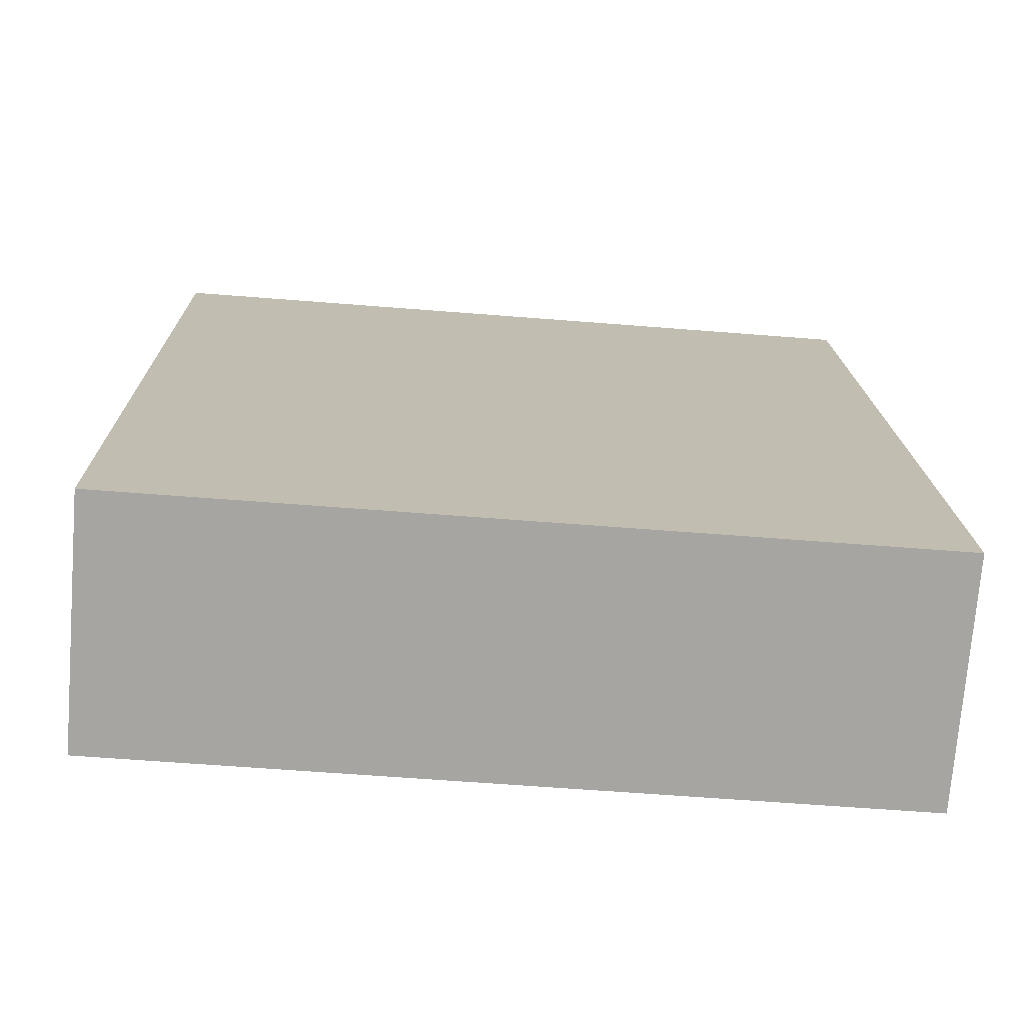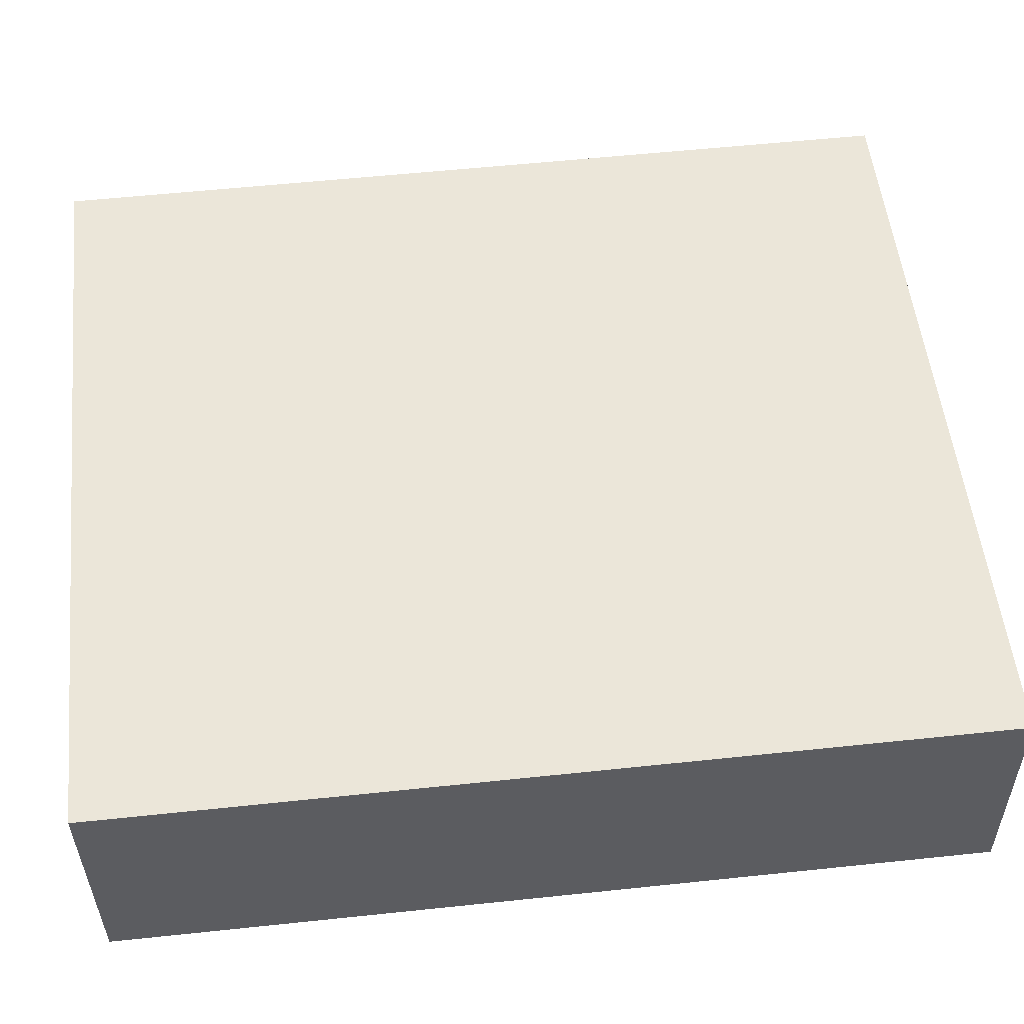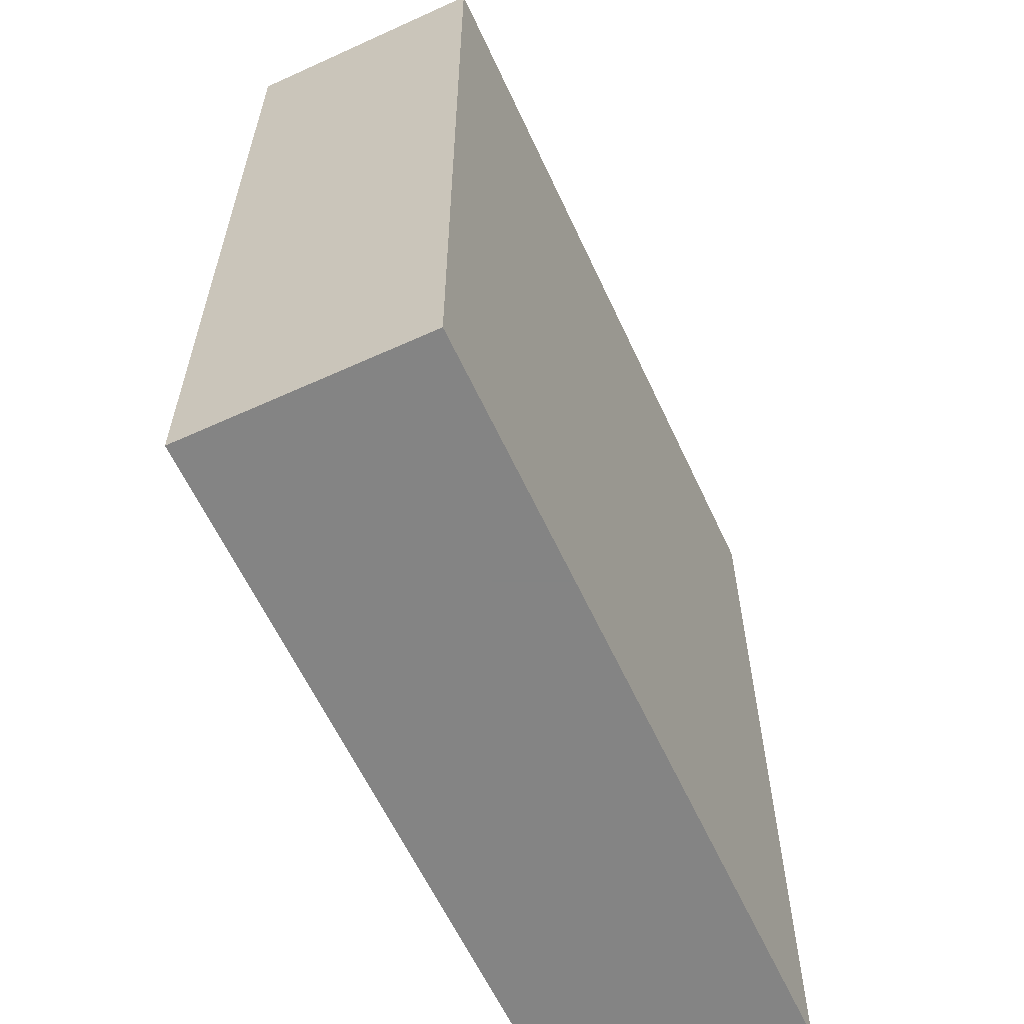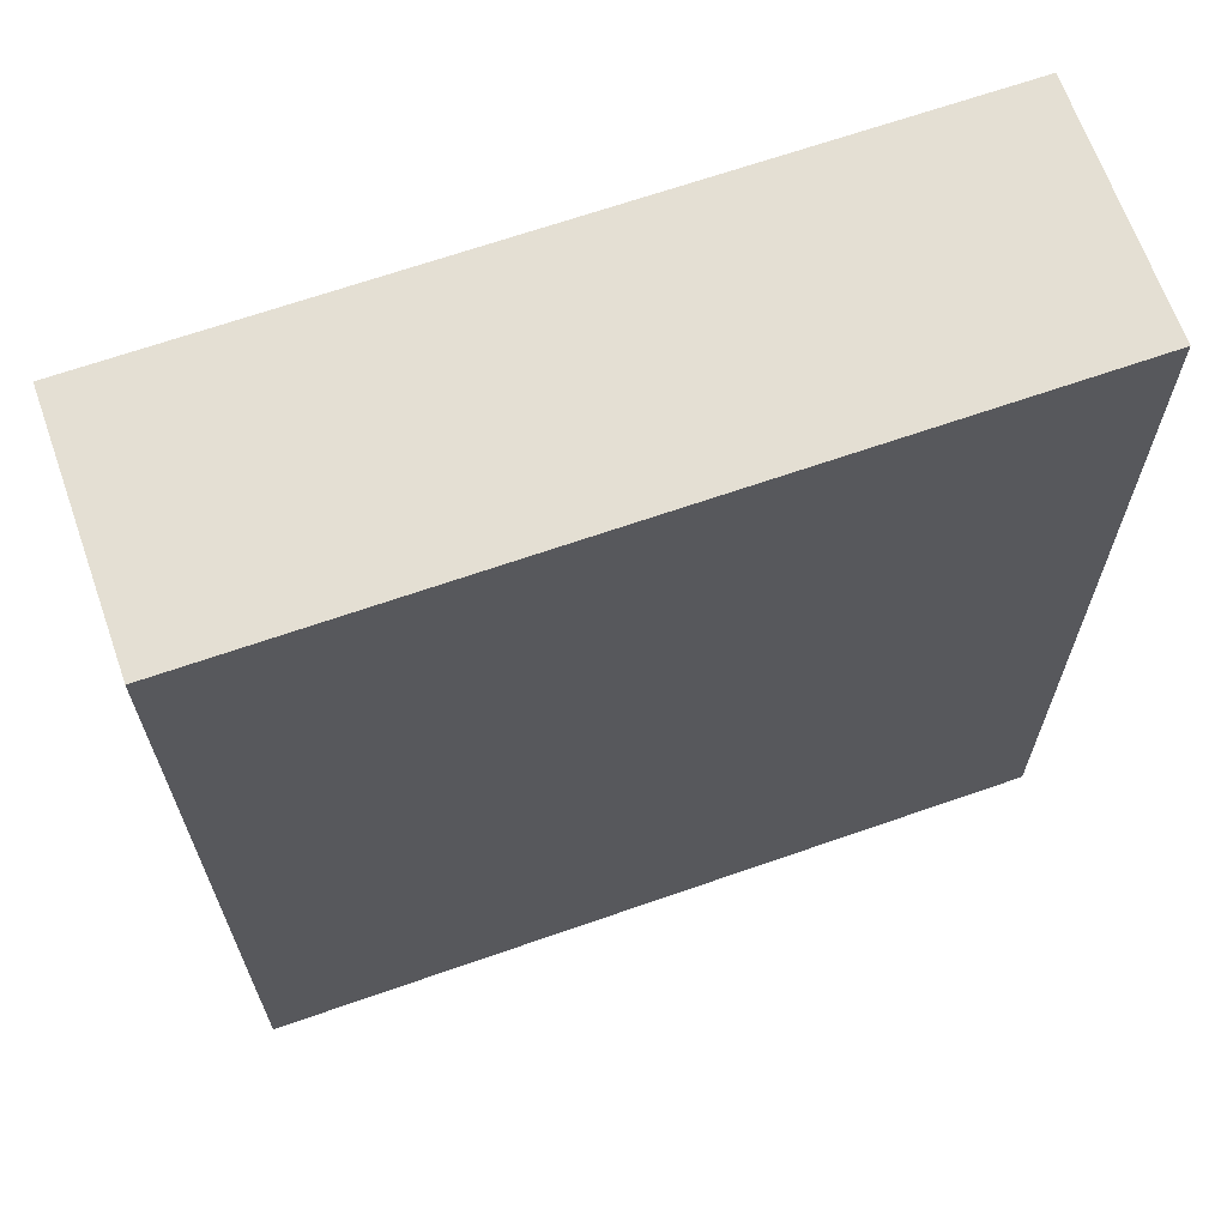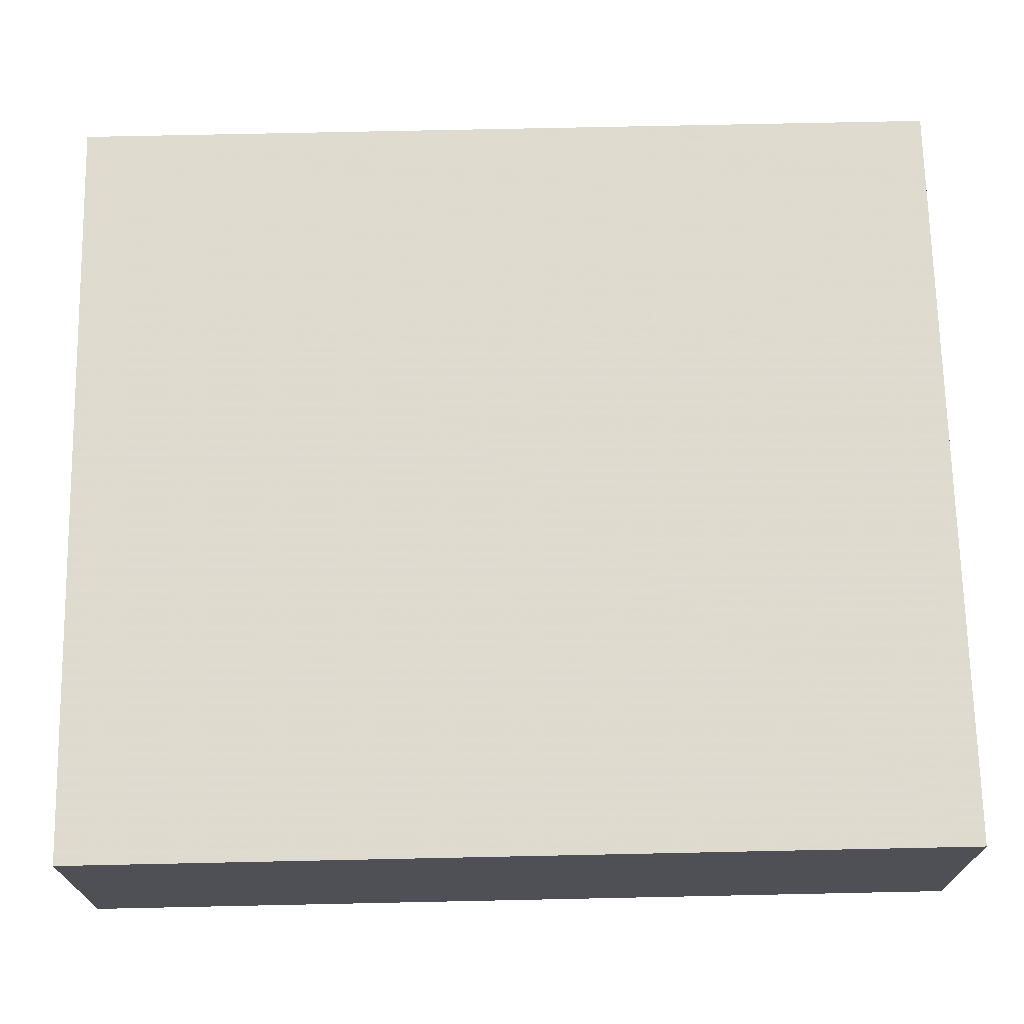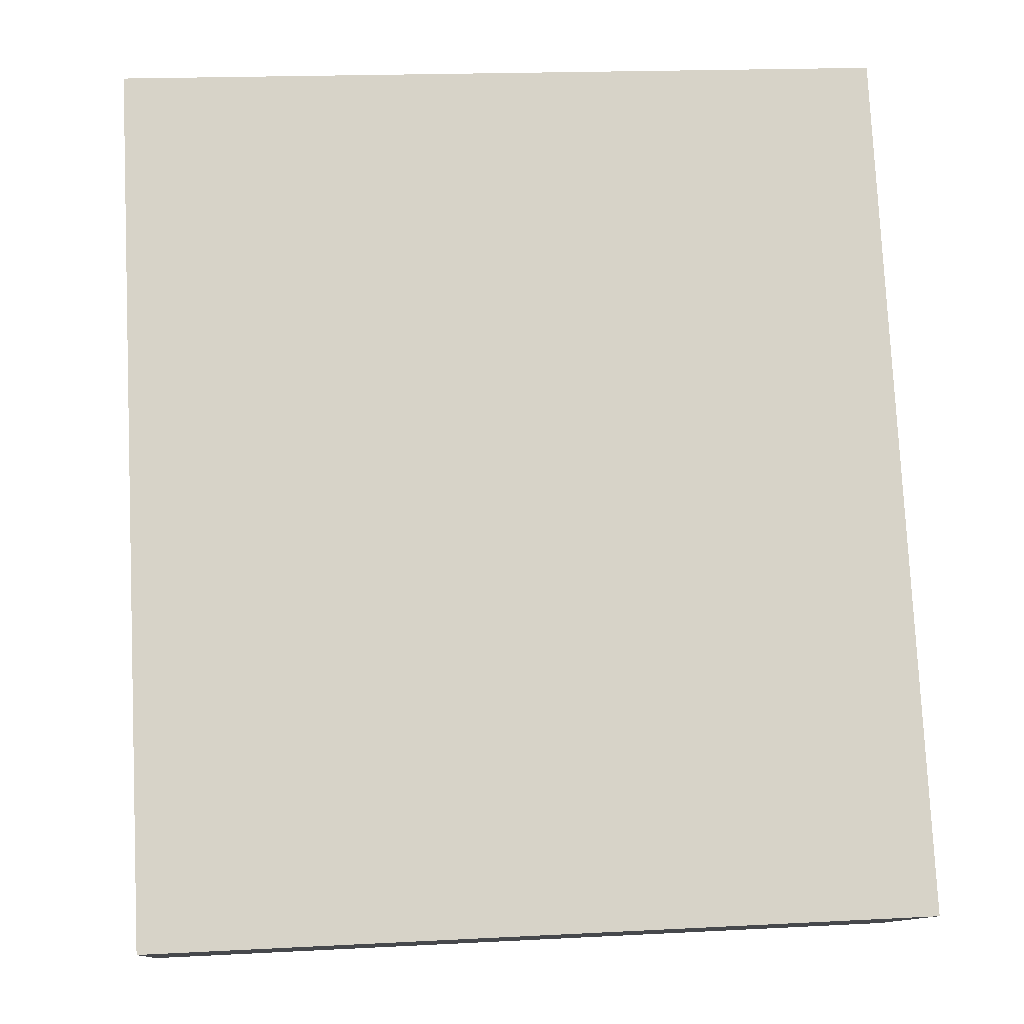
<metadata>
{"format":"obj","ext":"obj","renderer":"f3d","projection":"perspective","resolution":1024,"background":"white","views":[{"elev":16.3,"azim":-1.1,"up":"+Z"},{"elev":58.2,"azim":-96.2,"up":"+Z"},{"elev":-61.3,"azim":-60.6,"up":"+Y"},{"elev":66.6,"azim":-14.8,"up":"+Y"},{"elev":75.1,"azim":-91.2,"up":"+Z"},{"elev":78.3,"azim":-2.8,"up":"+Z"}]}
</metadata>
<code>
v 3.954 0.03782 -1.781
v 3.958 0.03782 -1.728
v 4.127 0.03782 -1.742
v 4.123 0.03782 -1.794
v 3.954 -0.1545 -1.781
v 4.123 -0.1545 -1.794
v 4.127 -0.1545 -1.742
v 3.958 -0.1545 -1.728
v 4.123 -0.1545 -1.794
v 3.954 -0.1545 -1.781
v 3.954 0.03782 -1.781
v 4.123 0.03782 -1.794
v 4.127 -0.1545 -1.742
v 4.123 -0.1545 -1.794
v 4.123 0.03782 -1.794
v 4.127 0.03782 -1.742
v 3.958 -0.1545 -1.728
v 4.127 -0.1545 -1.742
v 4.127 0.03782 -1.742
v 3.958 0.03782 -1.728
v 3.954 -0.1545 -1.781
v 3.958 -0.1545 -1.728
v 3.958 0.03782 -1.728
v 3.954 0.03782 -1.781
f 1 2 3
f 1 3 4
f 5 6 7
f 5 7 8
f 9 10 11
f 9 11 12
f 13 14 15
f 13 15 16
f 17 18 19
f 17 19 20
f 21 22 23
f 21 23 24

</code>
